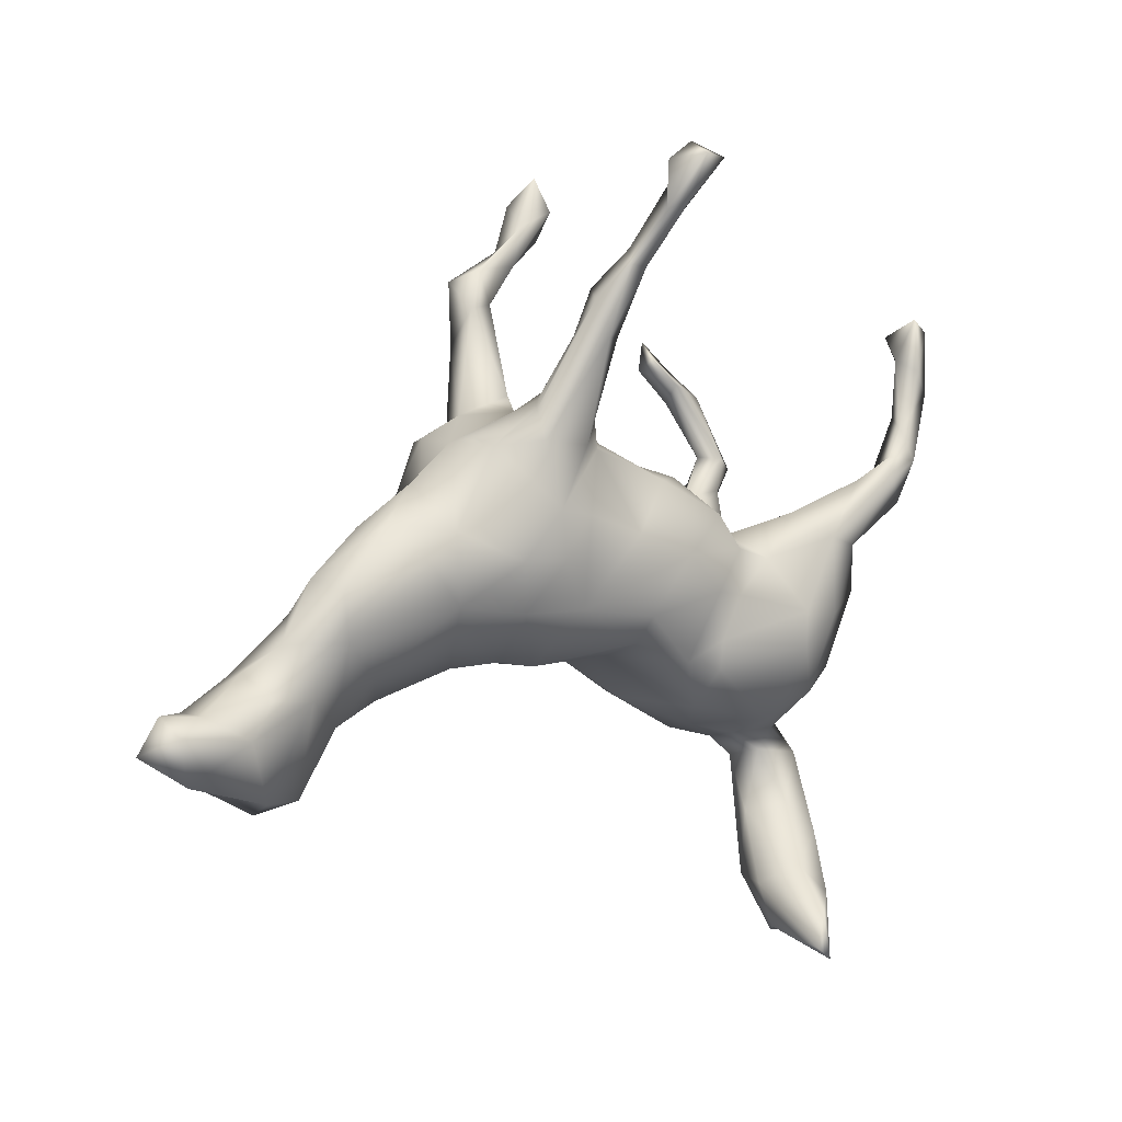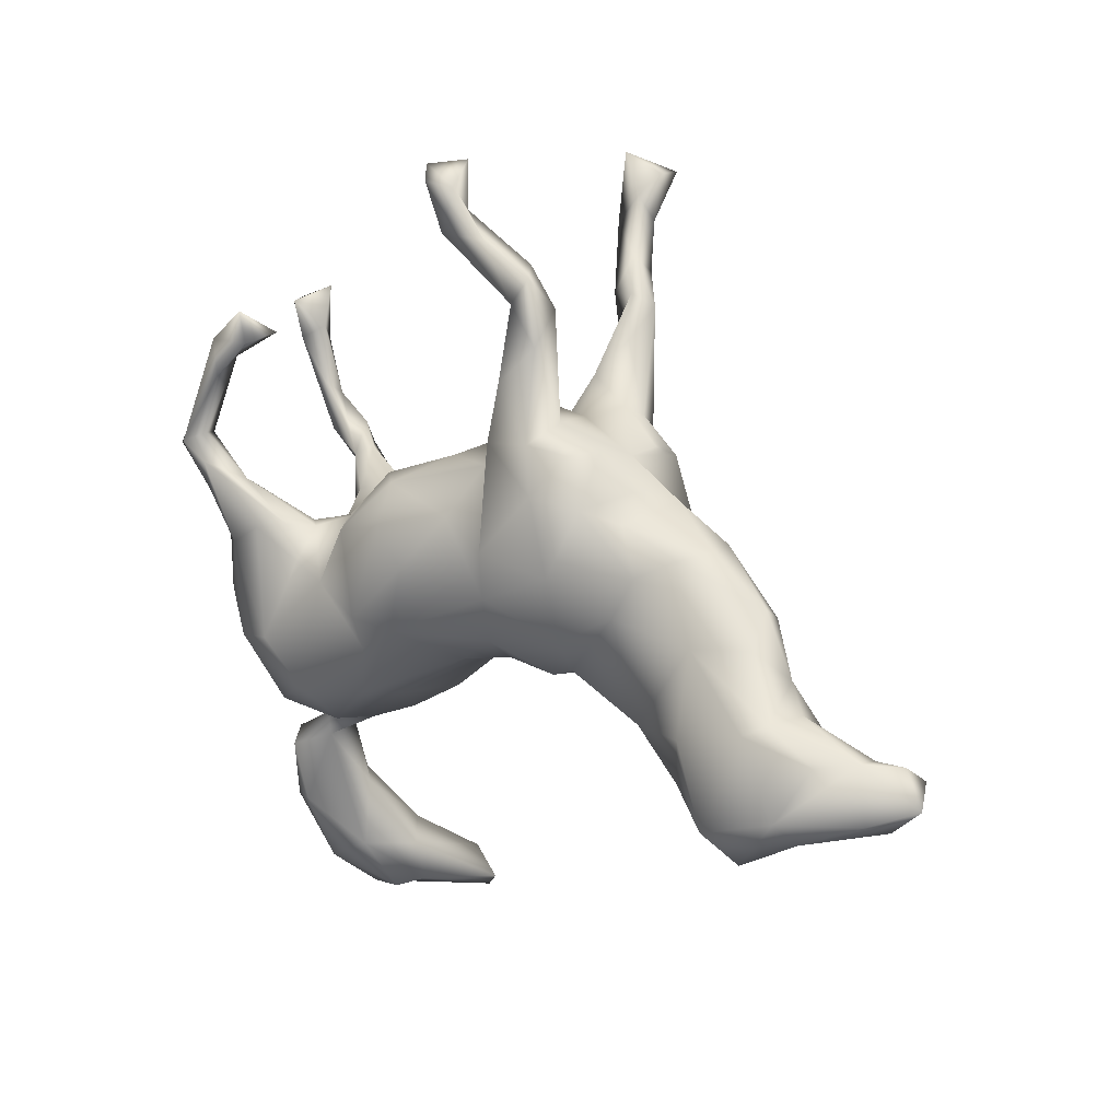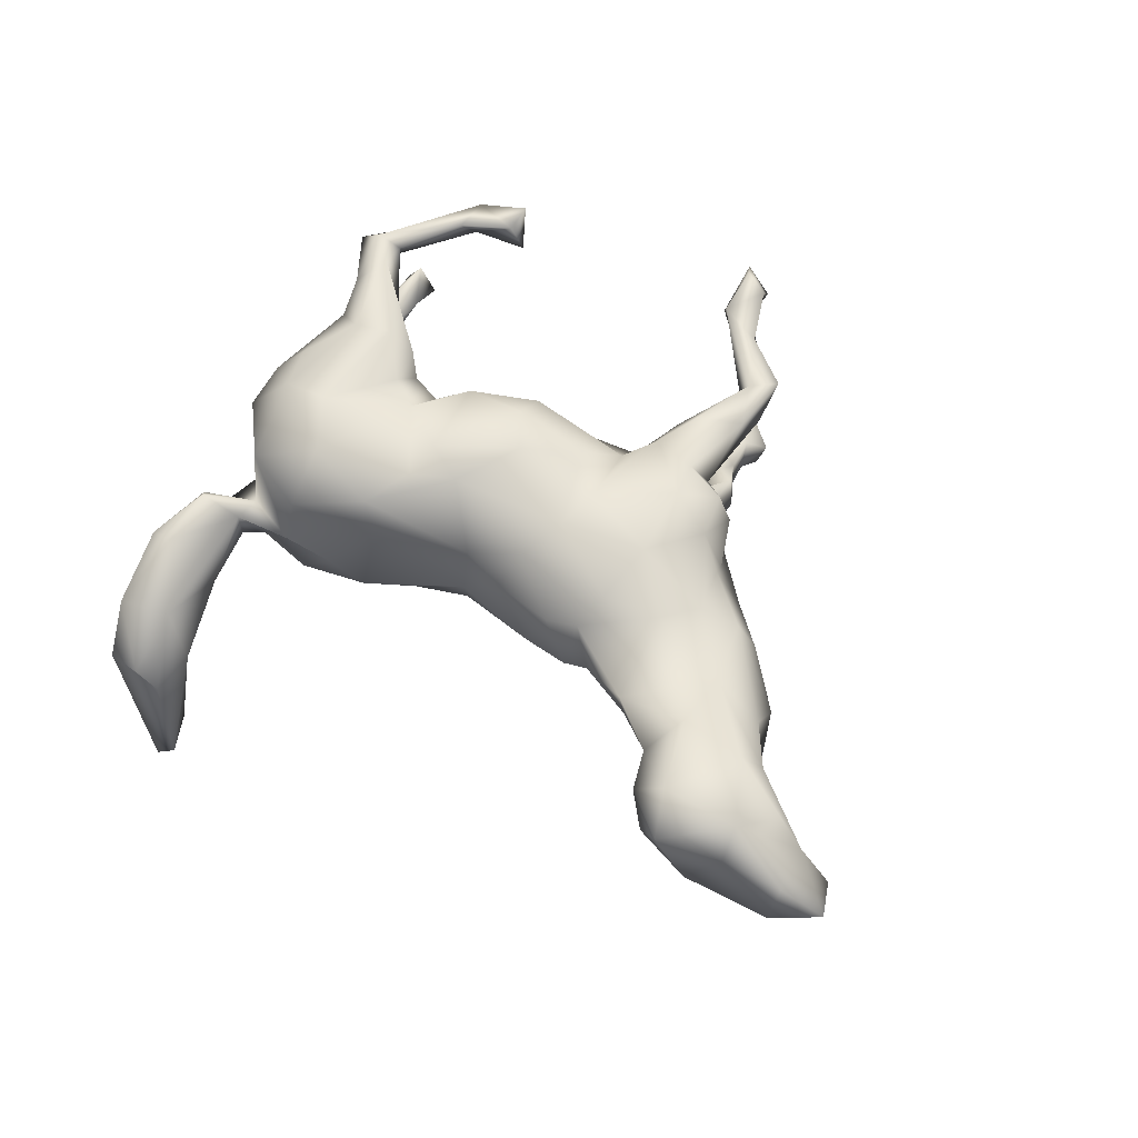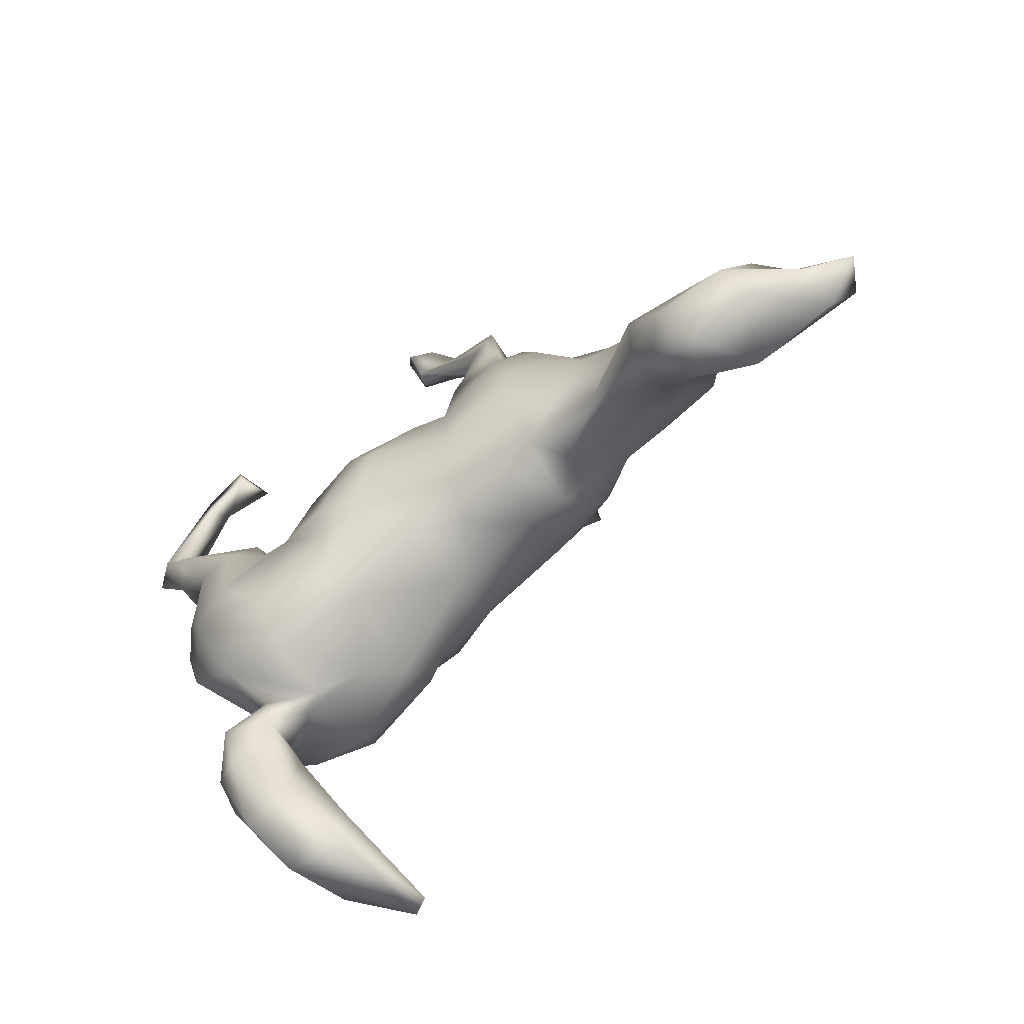
<metadata>
{"format":"obj","ext":"obj","renderer":"f3d","projection":"perspective","resolution":1024,"background":"white","views":[{"elev":0.1,"azim":141.0,"up":"+Y"},{"elev":8.0,"azim":45.3,"up":"+Y"},{"elev":53.3,"azim":40.1,"up":"+Z"},{"elev":-69.3,"azim":42.6,"up":"+Y"}]}
</metadata>
<code>
v 0.8421 -0.1963 -0.02702
v 0.8754 -0.2548 -0.02071
v 0.7758 -0.1989 -0.04038
v 0.8383 -0.2249 -0.07883
v 0.8076 -0.2813 0.02279
v 0.8033 -0.302 -0.04429
v 0.7843 -0.1948 0.01006
v 0.7061 -0.2379 -0.06431
v 0.6682 -0.179 -0.05968
v 0.7176 -0.3166 0.06266
v 0.6801 -0.1385 0.009682
v 0.7097 -0.2795 0.1103
v 0.7438 -0.1988 0.06401
v 0.579 0.00172 -0.02493
v 0.6307 -0.09808 -0.02397
v 0.5903 -0.05365 0.02034
v 0.6664 -0.1467 0.07135
v 0.5476 -0.0939 -0.08201
v 0.6342 -0.1642 0.09412
v 0.6588 -0.336 -0.02944
v 0.5548 -0.01942 -0.07881
v 0.5812 -0.1824 -0.03648
v 0.4833 0.08062 -0.00864
v 0.4672 0.08533 -0.06534
v 0.5154 -0.2286 0.002613
v 0.5901 -0.3081 0.1325
v 0.5055 -0.05575 0.06528
v 0.3989 0.1484 -0.02989
v 0.4212 0.02393 -0.1176
v 0.4537 0.06823 0.03877
v 0.5347 -0.3144 0.07811
v 0.5698 -0.3378 0.02162
v 0.6177 -0.3626 0.07691
v 0.3667 0.07513 -0.1106
v 0.5304 -0.1815 0.1189
v 0.4741 -0.1509 -0.04207
v 0.3937 0.03853 0.06815
v 0.3452 0.1623 0.01465
v 0.5075 -0.2547 0.09359
v 0.304 0.207 -0.1226
v 0.4174 -0.1926 0.03939
v 0.3164 0.2253 -0.06361
v 0.312 0.2258 0.05781
v 0.3674 0.1178 0.06537
v 0.3215 0.1397 0.1131
v 0.3109 0.2152 -0.01375
v 0.2135 0.4401 0.05622
v 0.2065 0.2816 -0.1058
v 0.1006 0.6502 -0.3012
v 0.1737 0.4347 -0.2112
v 0.2188 0.3809 0.1063
v 0.2156 0.4872 0.1165
v 0.07852 0.654 -0.3645
v 0.07728 0.6149 -0.272
v 0.1539 0.4567 -0.1762
v 0.2261 0.2653 -0.131
v 0.09636 0.5728 -0.2912
v 0.4008 -0.1855 0.06454
v 0.2332 0.2648 0.06436
v 0.348 -0.0443 -0.09447
v 0.2469 0.1571 0.1462
v 0.02514 0.6546 -0.346
v 0.1317 0.4903 -0.2466
v 0.1822 0.5075 0.07788
v 0.145 0.378 -0.212
v 0.1141 0.5183 -0.2227
v 0.2912 0.2205 0.1091
v 0.1185 0.5438 0.1174
v 0.1726 0.4481 0.06102
v 0.1701 0.3823 -0.1531
v 0.2164 0.2329 0.1231
v 0.2616 0.0257 -0.1466
v 0.03788 0.6869 -0.283
v 0.0434 0.5707 -0.2605
v 0.2249 0.2163 -0.1535
v 0.09616 0.4887 -0.243
v 0.2752 0.03209 0.1379
v 0.06278 0.5906 -0.3109
v 0.3567 -0.02617 0.07744
v 0.1034 0.4553 -0.19
v 0.2059 0.1098 -0.1716
v 0.1401 0.3277 -0.1054
v 0.1934 0.268 -0.02928
v 0.1129 0.3796 -0.1927
v 0.07088 0.5906 0.1054
v 0.1533 0.4567 0.08012
v 0.298 -0.1439 0.00291
v 0.1464 0.2117 -0.1598
v 0.237 -0.133 -0.0501
v 0.1795 0.4475 0.1186
v 0.135 0.2416 -0.03021
v 0.153 0.2983 0.03872
v 0.1569 0.3255 0.1241
v 0.05574 0.6698 0.09139
v 0.1015 0.5192 0.08915
v 0.07478 0.6269 0.1407
v 0.1254 0.3152 0.09179
v 0.2704 -0.06845 0.1056
v 0.1036 0.2614 -0.1243
v 0.1891 0.02715 -0.16
v 0.2561 -0.1202 0.06235
v 0.01476 0.6624 0.1429
v 0.09612 0.232 0.06458
v 0.01649 0.6172 0.09758
v 0.0974 0.1917 0.09714
v 0.04378 0.5551 0.1378
v 0.2019 -0.1364 0.0487
v 0.03286 0.5655 0.1167
v 0.03339 0.634 0.1619
v 0.1436 0.2334 0.1356
v 0.1408 0.06023 0.1519
v 0.1313 0.101 -0.1515
v 0.1364 -0.04995 -0.1395
v 0.08157 0.2212 -0.09771
v 0.2408 -0.05616 -0.1207
v 0.08946 0.207 -0.1152
v 0.1622 -0.1422 -0.03968
v 0.08357 -0.1254 0.03096
v 0.003131 0.2006 0.07601
v 0.133 -0.01463 0.1376
v 0.07355 0.1129 0.1605
v 0.04665 0.07168 -0.1736
v -0.04403 0.1606 -0.1231
v 0.1065 -0.08819 0.0995
v -0.01041 -0.06241 -0.1378
v -0.06312 0.03755 -0.1708
v -0.008379 -0.1069 -0.1001
v -0.04641 0.1965 -0.008619
v -0.06425 0.1569 0.1534
v -0.1405 0.1689 -0.04012
v -0.04613 -0.08097 0.1742
v -0.04789 0.08968 0.1983
v -0.1253 -0.02273 -0.1726
v 0.0204 -0.1305 0.07603
v 0.003806 0.02696 0.1963
v -0.103 -0.1404 -0.1186
v -0.1455 0.1621 0.08695
v -0.1174 -0.1182 0.1722
v -0.168 0.1051 -0.1253
v -0.15 0.07551 0.1883
v -0.1477 -0.1995 0.146
v -0.1092 -0.06387 0.2007
v 0.002711 -0.1269 -0.0419
v -0.2163 0.04848 -0.1233
v -0.3009 0.3908 0.1952
v -0.1558 -0.2175 -0.07518
v -0.1619 -0.104 -0.1417
v -0.242 0.08152 0.09282
v -0.1575 -0.1516 -0.1389
v -0.3131 0.3734 0.2507
v -0.2029 -0.02879 -0.1381
v -0.1228 -0.2063 0.08292
v -0.2475 0.07384 -0.06106
v -0.2057 -0.01714 0.1881
v -0.2009 -0.2517 -0.01378
v -0.3243 0.4263 0.2538
v -0.2719 0.0324 -0.13
v -0.2612 -0.2654 0.109
v -0.2822 0.07311 0.1965
v -0.3894 0.3787 0.2581
v -0.3329 -0.05724 -0.167
v -0.2708 0.06655 0.1415
v -0.3765 0.3492 0.2197
v -0.3388 0.11 -0.1188
v -0.2639 0.01228 0.1898
v -0.3864 0.06883 -0.1734
v -0.4259 0.0996 -0.08716
v -0.3303 0.06584 0.2211
v -0.2622 0.08123 0.004035
v -0.4327 0.3278 0.2259
v -0.3798 0.142 0.2
v -0.284 -0.2409 -0.1092
v -0.4658 0.168 -0.1537
v -0.3256 -0.1154 -0.1709
v -0.4047 0.1324 0.1682
v -0.4433 0.2184 0.2354
v -0.3832 0.3173 0.2561
v -0.3092 -0.2712 -0.002874
v -0.3119 -0.1185 0.222
v -0.3187 0.06985 0.1059
v -0.3835 0.03709 0.2268
v -0.4326 0.1713 0.2506
v -0.2594 -0.1958 0.1931
v -0.2731 -0.2765 0.01484
v -0.3894 0.06098 -0.02798
v -0.512 0.171 -0.195
v -0.2636 -0.6117 -0.2608
v -0.2859 -0.6312 -0.2663
v -0.4235 0.01763 0.05719
v -0.2936 -0.5556 -0.2448
v -0.4566 0.06357 -0.102
v -0.4051 0.05106 0.09351
v -0.3638 -0.2629 -0.04263
v -0.4439 -0.001521 -0.01754
v -0.289 -0.5233 -0.09199
v -0.5965 0.453 -0.1657
v -0.4286 -0.1109 0.02751
v -0.4094 -0.06294 -0.1538
v -0.517 0.2084 -0.1805
v -0.4513 0.05527 -0.1562
v -0.5791 0.3818 -0.1364
v -0.2959 -0.5941 -0.1173
v -0.3476 -0.2735 0.05717
v -0.3973 -0.1966 -0.1067
v -0.361 -0.302 -0.01456
v -0.3282 -0.5159 -0.005299
v -0.326 -0.407 -0.01903
v -0.4458 -0.1788 -0.02209
v -0.4528 -0.1585 -0.08914
v -0.4607 0.1215 0.2187
v -0.5013 0.1531 -0.1396
v -0.3933 -0.1244 0.2035
v -0.5736 0.2797 -0.1317
v -0.4767 0.2036 0.2597
v -0.5635 0.2598 -0.1621
v -0.4819 -0.02652 -0.1218
v -0.3382 -0.4906 -0.1384
v -0.4001 -0.2167 0.02848
v -0.6473 0.4335 -0.1435
v -0.3513 -0.3145 0.04814
v -0.4701 0.2157 0.1996
v -0.47 -0.08698 -0.05105
v -0.4327 0.0786 0.1517
v -0.4715 -0.009657 0.1468
v -0.5629 0.1956 -0.1404
v -0.5367 0.129 -0.1803
v -0.3697 -0.2415 0.1358
v -0.6048 0.4269 -0.086
v -0.6034 0.3605 -0.1674
v -0.5172 0.1979 0.2324
v -0.4329 -0.04826 0.1928
v -0.4106 -0.3352 0.08308
v -0.5758 0.203 -0.1828
v -0.4569 0.1567 0.1958
v -0.3283 -0.607 -0.07965
v -0.4402 0.0623 0.1914
v -0.6339 0.3217 -0.155
v -0.6167 0.3591 -0.1141
v -0.3645 -0.6009 -0.1818
v -0.4554 -0.1599 0.1377
v -0.3836 -0.3924 -0.06039
v -0.4661 -0.08444 0.1566
v -0.3862 -0.6084 -0.08114
v -0.3805 -0.5383 -0.1631
v -0.4384 -0.312 0.04558
v -0.4411 -0.3098 -0.02028
v -0.4434 -0.4809 -0.06943
v -0.4071 -0.5499 -0.000637
v -0.3975 -0.4345 0.06485
v -0.4158 -0.4452 -0.09827
v -0.4626 -0.4292 -0.006519
v -0.4382 -0.4333 0.05072
f 163 150 177
f 163 177 176
f 67 71 61
f 142 140 154
f 26 35 39
f 145 156 150
f 150 156 160
f 145 150 163
f 177 150 160
f 214 177 160
f 176 177 214
f 182 176 214
f 61 71 110
f 111 61 110
f 45 61 77
f 77 61 111
f 135 121 132
f 142 132 140
f 77 111 120
f 135 132 142
f 19 13 17
f 26 19 35
f 13 19 12
f 12 19 26
f 10 12 33
f 12 26 33
f 33 26 31
f 188 243 239
f 188 202 243
f 188 187 202
f 187 195 202
f 217 190 244
f 195 187 190
f 186 200 226
f 186 166 200
f 226 225 233
f 233 186 226
f 173 186 199
f 233 225 237
f 233 199 186
f 215 199 233
f 229 215 237
f 237 215 233
f 78 76 74
f 57 76 78
f 73 62 74
f 62 78 74
f 78 53 57
f 53 49 57
f 49 53 73
f 188 239 244
f 190 188 244
f 190 187 188
f 200 191 226
f 62 53 78
f 53 62 73
f 107 124 118
f 107 98 124
f 30 14 23
f 227 212 240
f 227 183 212
f 212 242 240
f 212 231 242
f 28 38 44
f 23 28 44
f 236 224 242
f 242 231 236
f 148 180 162
f 154 148 162
f 140 137 148
f 43 59 67
f 43 38 46
f 236 223 224
f 223 189 224
f 175 192 223
f 175 171 180
f 171 162 180
f 129 119 137
f 105 119 129
f 105 103 119
f 59 83 92
f 59 43 46
f 234 223 236
f 175 223 234
f 180 192 175
f 97 92 103
f 69 92 97
f 47 92 69
f 47 59 92
f 64 47 69
f 119 128 137
f 103 91 119
f 92 83 103
f 125 136 133
f 222 209 208
f 101 79 98
f 32 31 25
f 141 131 138
f 124 131 134
f 134 131 141
f 141 138 183
f 16 30 27
f 58 27 79
f 15 16 17
f 17 16 27
f 19 17 27
f 19 27 35
f 35 27 58
f 11 15 17
f 39 35 58
f 25 39 41
f 39 58 41
f 7 17 13
f 17 7 11
f 26 39 31
f 25 31 39
f 2 1 7
f 2 7 5
f 5 7 12
f 12 7 13
f 31 32 33
f 2 5 6
f 10 6 5
f 5 12 10
f 20 10 33
f 96 102 109
f 108 109 102
f 151 133 147
f 126 125 133
f 126 113 125
f 122 113 126
f 112 100 113
f 194 216 222
f 216 209 222
f 144 151 157
f 133 151 144
f 144 126 133
f 112 113 122
f 81 100 112
f 191 216 194
f 153 144 157
f 139 144 153
f 139 126 144
f 139 123 126
f 122 126 123
f 123 116 122
f 116 112 122
f 185 164 167
f 153 164 185
f 153 157 164
f 65 75 88
f 167 211 191
f 164 173 167
f 99 84 88
f 65 88 84
f 50 75 65
f 50 56 75
f 163 176 221
f 86 69 90
f 90 52 68
f 51 52 90
f 47 52 51
f 52 47 64
f 160 170 214
f 90 106 86
f 90 68 106
f 95 69 86
f 52 64 68
f 160 163 170
f 145 163 160
f 156 145 160
f 104 95 108
f 106 68 96
f 95 106 108
f 95 86 106
f 85 95 104
f 68 85 96
f 64 95 85
f 68 64 85
f 109 108 106
f 96 109 106
f 94 85 104
f 94 96 85
f 108 102 104
f 102 94 104
f 96 94 102
f 64 69 95
f 79 77 98
f 37 79 27
f 30 37 27
f 57 49 54
f 219 196 229
f 54 49 73
f 196 228 201
f 66 54 74
f 74 54 73
f 196 201 229
f 57 54 66
f 201 228 238
f 213 201 238
f 219 229 237
f 238 219 237
f 63 57 66
f 57 63 76
f 80 74 76
f 213 215 201
f 229 201 215
f 213 238 225
f 225 238 237
f 63 50 65
f 63 65 76
f 199 215 211
f 211 215 213
f 211 213 225
f 173 199 211
f 164 166 173
f 173 166 186
f 211 167 173
f 183 179 212
f 138 154 183
f 142 154 138
f 131 142 138
f 135 142 131
f 120 135 131
f 124 120 131
f 124 98 120
f 98 77 120
f 79 37 77
f 154 179 183
f 120 121 135
f 37 45 77
f 37 44 45
f 30 44 37
f 181 231 212
f 212 179 181
f 179 168 181
f 165 168 179
f 179 154 165
f 120 111 121
f 45 67 61
f 38 43 45
f 44 38 45
f 165 159 168
f 165 162 159
f 154 140 148
f 30 23 44
f 231 181 236
f 154 162 165
f 80 76 84
f 76 65 84
f 70 50 55
f 66 80 55
f 50 63 66
f 55 50 66
f 238 228 219
f 228 196 219
f 243 202 235
f 247 239 243
f 244 239 247
f 195 190 217
f 217 244 250
f 250 244 247
f 204 174 172
f 174 149 172
f 147 149 174
f 198 204 209
f 174 204 198
f 161 174 198
f 161 147 174
f 151 147 161
f 198 209 216
f 166 161 198
f 157 151 161
f 200 198 216
f 166 198 200
f 157 161 166
f 191 200 216
f 157 166 164
f 226 211 225
f 191 211 226
f 80 66 74
f 75 40 81
f 185 167 191
f 194 185 191
f 169 153 185
f 81 72 100
f 127 136 125
f 205 241 246
f 88 75 81
f 88 81 116
f 81 112 116
f 197 194 222
f 40 34 81
f 81 34 72
f 197 222 208
f 34 60 72
f 72 115 100
f 115 113 100
f 125 113 127
f 72 60 115
f 115 60 89
f 113 115 117
f 113 117 127
f 136 127 143
f 143 146 136
f 208 193 218
f 146 155 172
f 172 155 178
f 178 155 184
f 193 172 178
f 178 205 193
f 207 205 220
f 205 207 241
f 245 246 251
f 130 153 169
f 130 139 153
f 123 139 130
f 128 123 130
f 128 114 123
f 114 116 123
f 99 116 114
f 99 88 116
f 40 75 56
f 91 82 99
f 82 84 99
f 48 70 82
f 56 70 48
f 82 55 84
f 70 55 82
f 56 50 70
f 243 248 247
f 235 202 206
f 202 195 206
f 250 247 251
f 217 250 241
f 241 207 217
f 207 195 217
f 246 250 251
f 246 241 250
f 172 193 204
f 149 146 172
f 149 136 146
f 209 193 208
f 204 193 209
f 147 136 149
f 133 136 147
f 84 55 80
f 6 20 8
f 9 8 22
f 18 25 36
f 22 25 18
f 15 9 22
f 15 22 18
f 60 36 87
f 18 36 60
f 155 158 184
f 155 152 158
f 117 107 118
f 117 89 107
f 101 107 89
f 87 101 89
f 60 87 89
f 21 15 18
f 203 184 227
f 158 227 184
f 143 134 152
f 143 118 134
f 23 14 24
f 14 21 24
f 218 227 240
f 34 46 28
f 28 23 24
f 197 242 224
f 38 28 46
f 148 169 180
f 24 34 28
f 223 192 189
f 14 15 21
f 8 4 6
f 8 20 22
f 118 124 134
f 152 134 141
f 141 183 158
f 158 183 227
f 15 14 16
f 16 14 30
f 58 79 101
f 87 58 101
f 107 101 98
f 158 152 141
f 87 36 41
f 41 58 87
f 11 9 15
f 36 25 41
f 1 3 7
f 3 4 8
f 7 3 11
f 3 8 9
f 11 3 9
f 4 1 2
f 1 4 3
f 22 20 32
f 25 22 32
f 4 2 6
f 20 6 10
f 20 33 32
f 137 169 148
f 137 128 130
f 103 83 91
f 46 48 83
f 59 46 83
f 42 48 46
f 248 249 252
f 248 206 249
f 252 245 251
f 249 232 252
f 249 220 232
f 206 220 249
f 207 220 206
f 232 245 252
f 232 203 245
f 220 203 232
f 220 184 203
f 178 220 205
f 178 184 220
f 146 152 155
f 115 89 117
f 18 60 29
f 21 18 29
f 203 246 245
f 203 218 246
f 203 227 218
f 218 193 246
f 143 152 146
f 91 114 119
f 193 205 246
f 117 118 143
f 34 29 60
f 24 21 29
f 24 29 34
f 197 218 240
f 197 240 242
f 46 34 40
f 189 197 224
f 189 194 197
f 189 185 194
f 192 185 189
f 40 42 46
f 169 185 192
f 180 169 192
f 130 169 137
f 119 114 128
f 48 40 56
f 42 40 48
f 83 82 91
f 48 82 83
f 235 248 243
f 235 206 248
f 195 207 206
f 247 248 251
f 248 252 251
f 127 117 143
f 218 197 208
f 114 91 99
f 132 129 140
f 90 69 97
f 171 175 234
f 51 90 93
f 163 221 170
f 221 230 170
f 214 170 230
f 47 51 59
f 93 90 97
f 182 171 176
f 176 171 221
f 221 171 234
f 221 234 230
f 214 230 210
f 234 210 230
f 59 51 71
f 71 51 93
f 93 97 110
f 110 97 103
f 168 159 182
f 159 171 182
f 181 182 210
f 210 182 214
f 234 236 210
f 67 59 71
f 71 93 110
f 110 103 105
f 129 137 140
f 159 162 171
f 168 182 181
f 181 210 236
f 45 43 67
f 111 110 105
f 111 105 121
f 105 129 121
f 121 129 132

</code>
